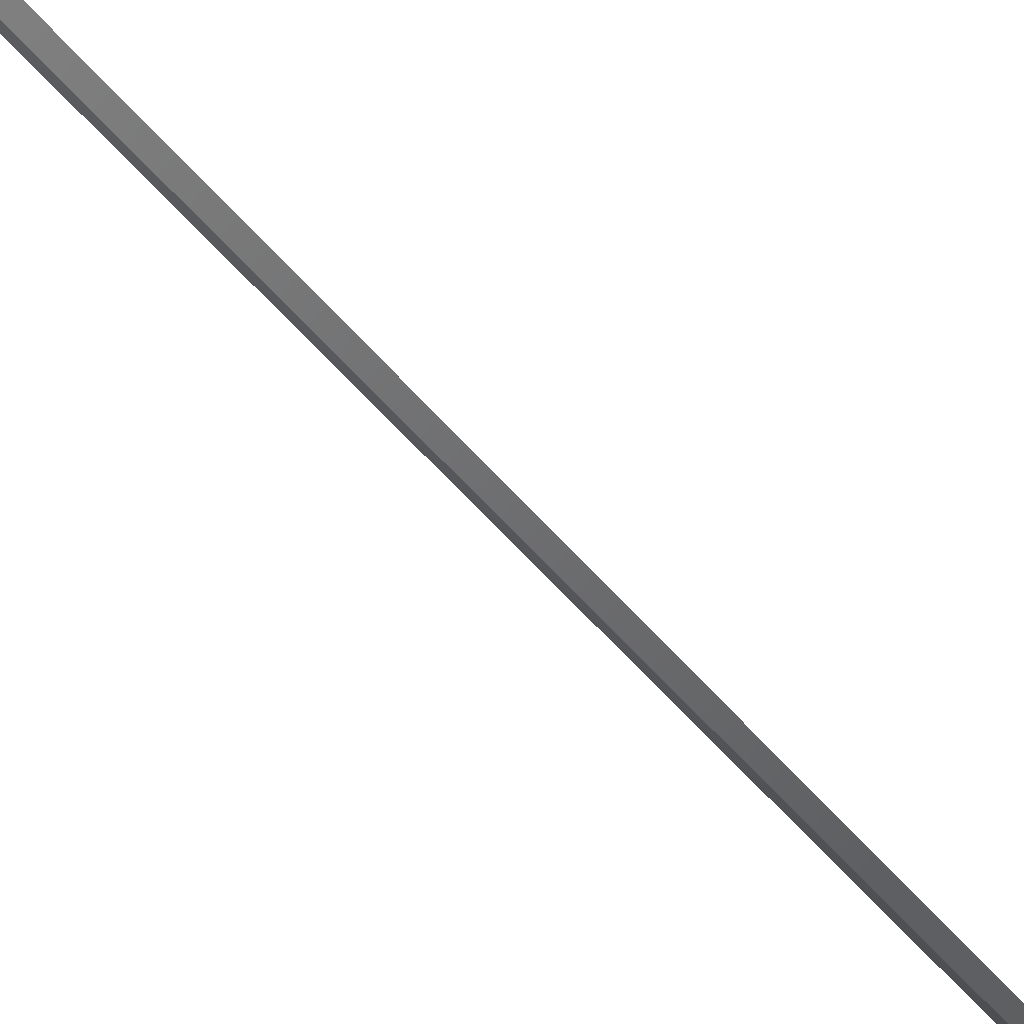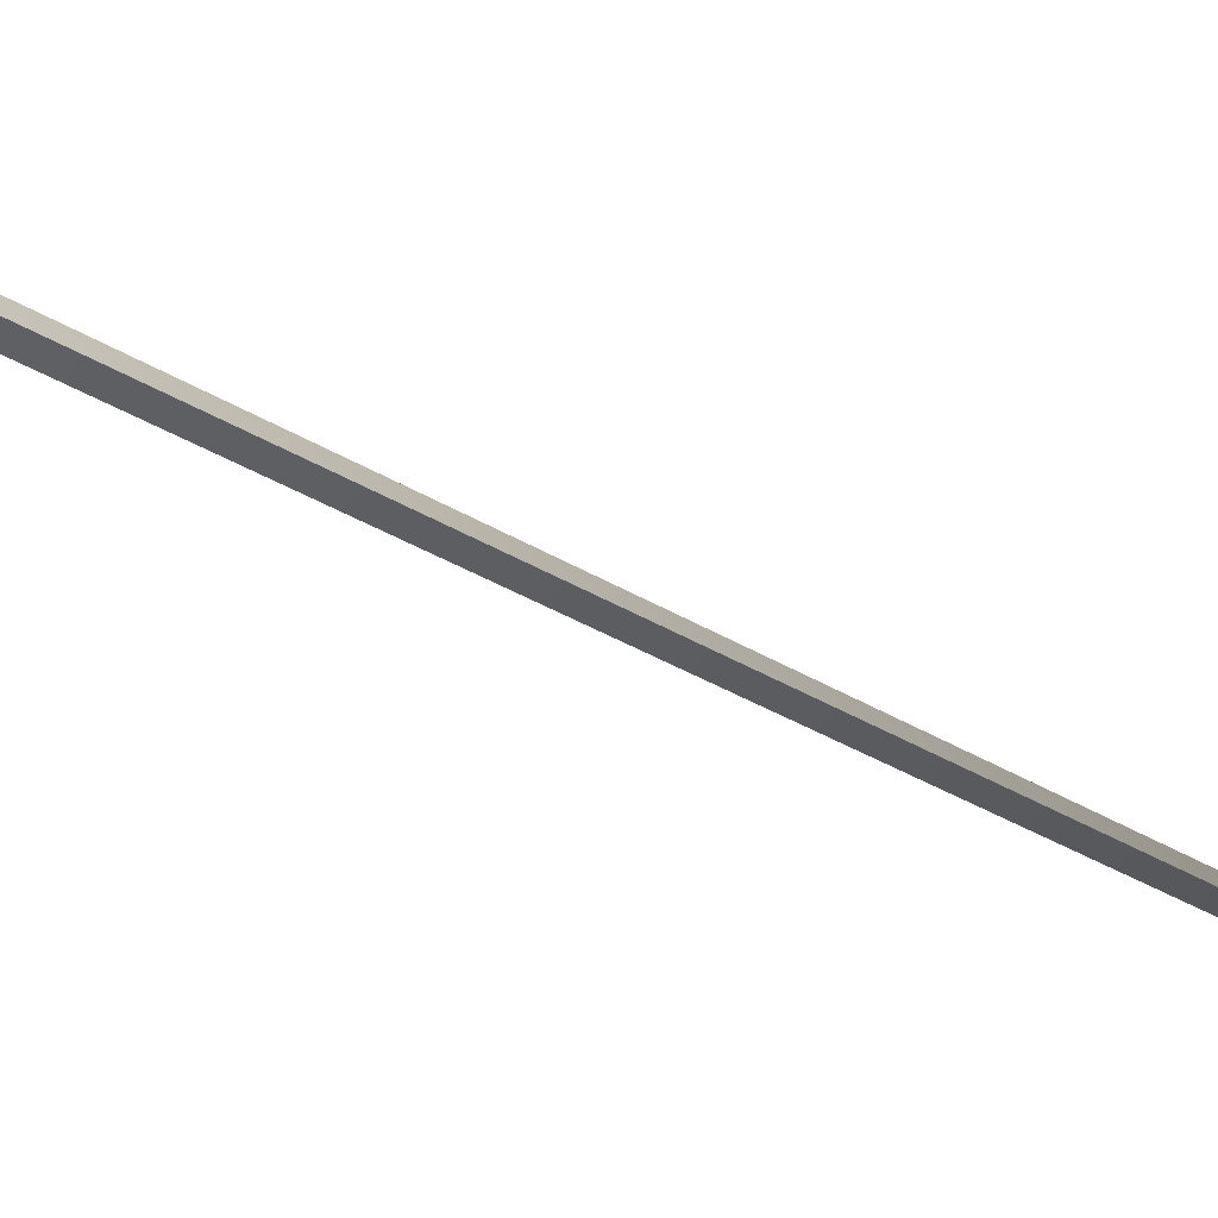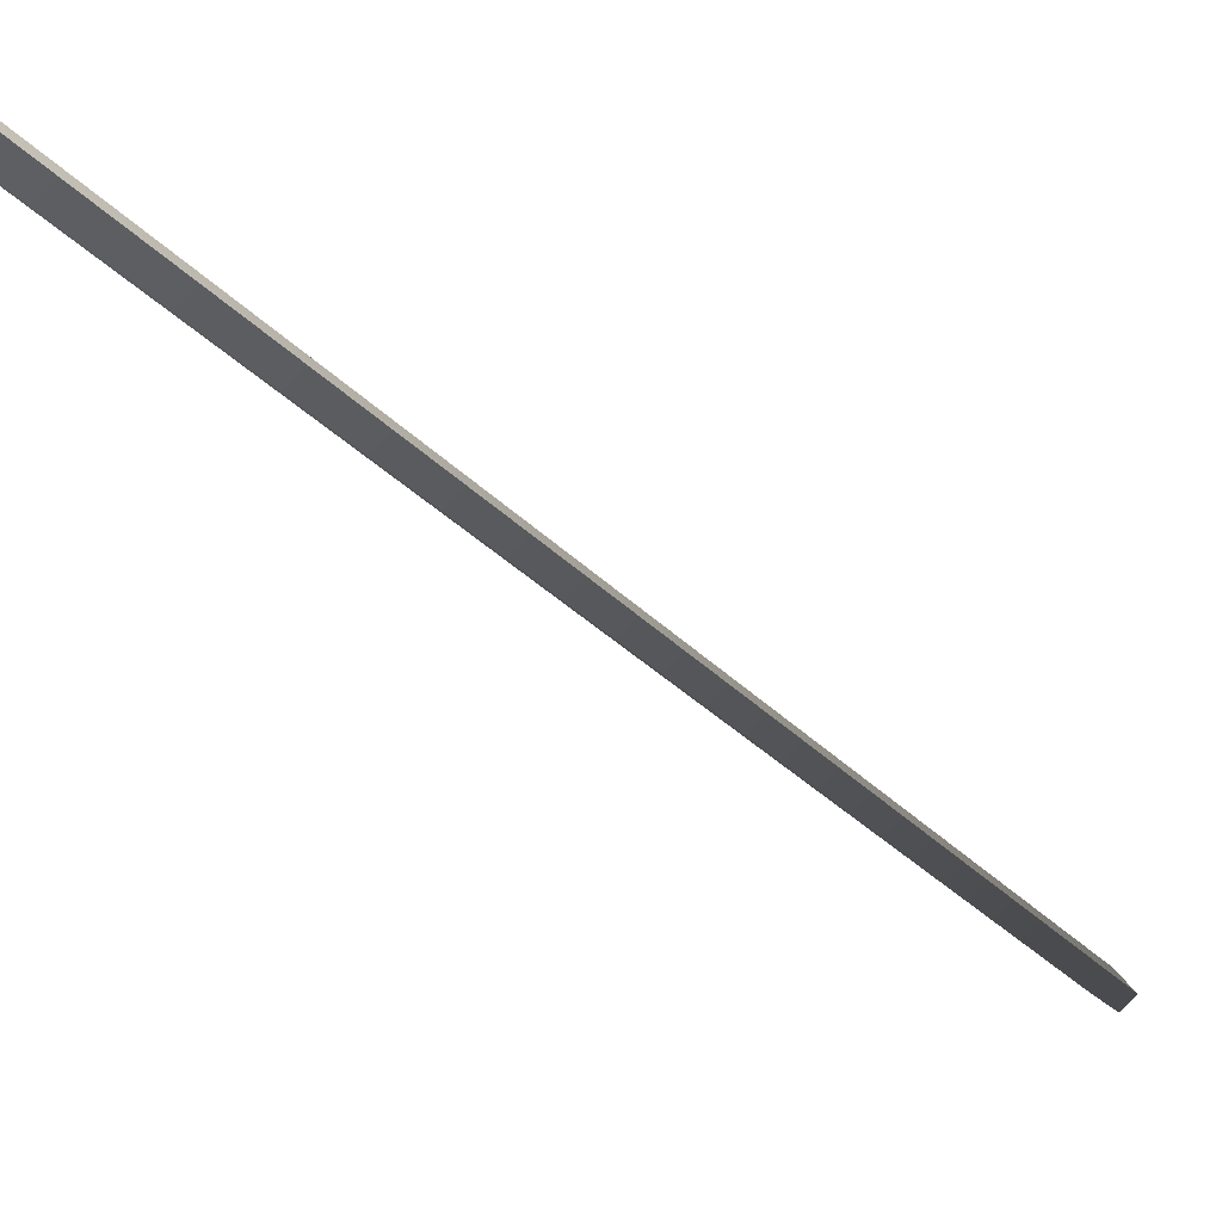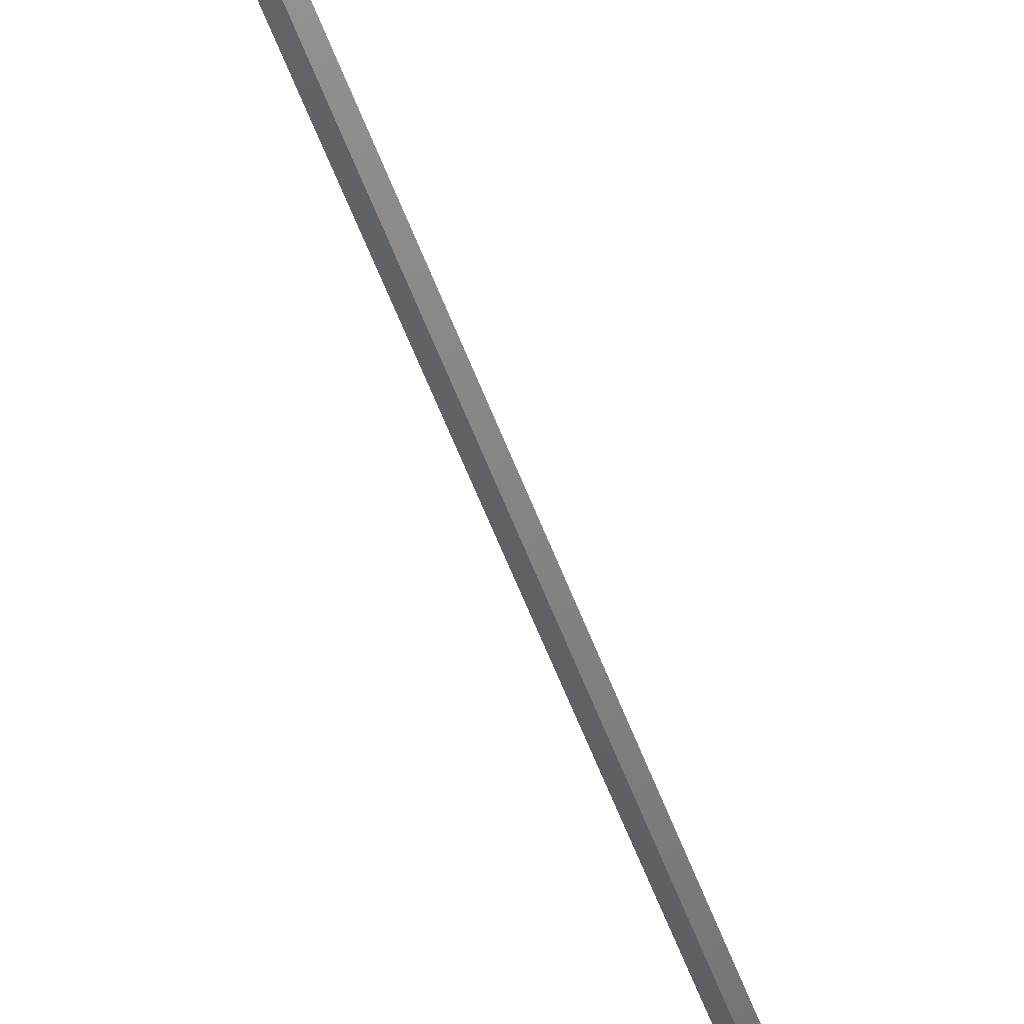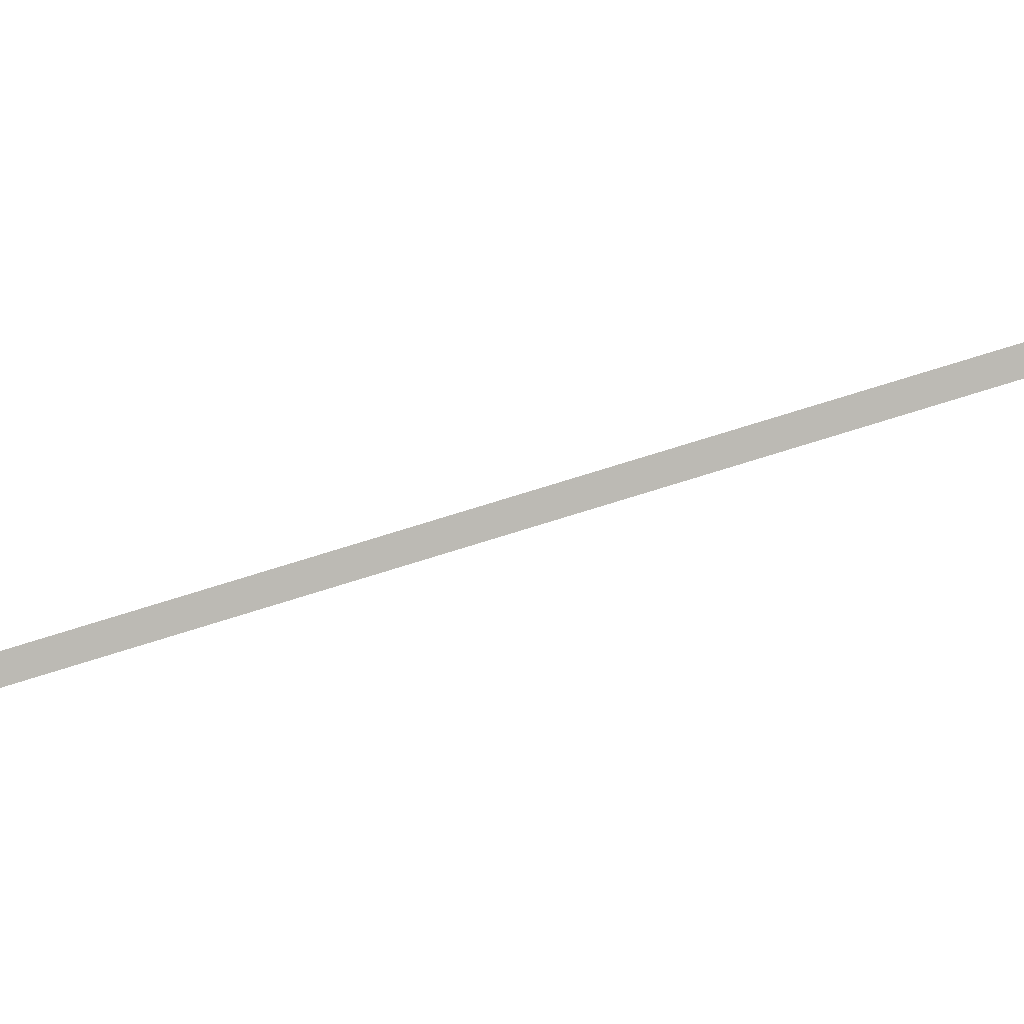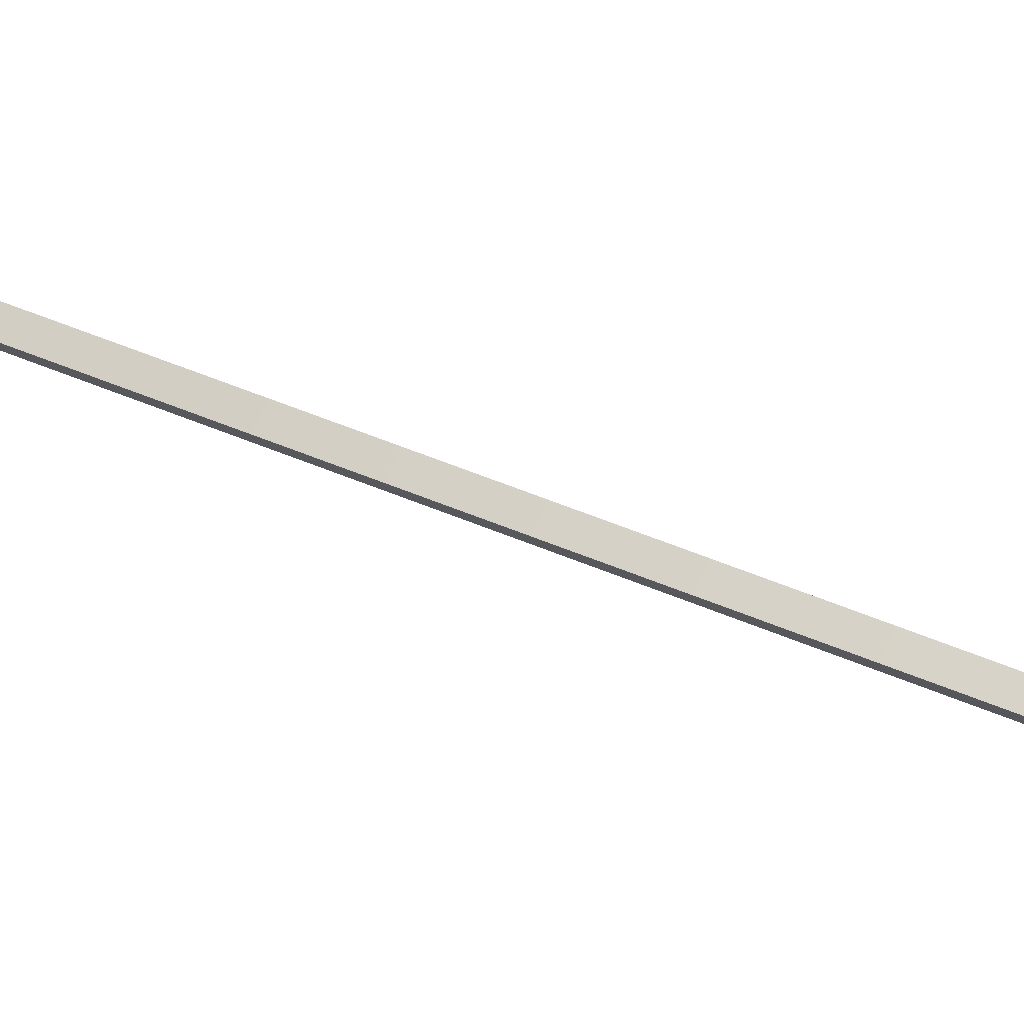
<metadata>
{"format":"obj","ext":"obj","renderer":"f3d","projection":"perspective","resolution":1024,"background":"white","views":[{"elev":-21.9,"azim":-153.4,"up":"+Y"},{"elev":-3.7,"azim":-157.1,"up":"+Y"},{"elev":-1.5,"azim":-168.6,"up":"+Y"},{"elev":-38.1,"azim":-162.4,"up":"+Y"},{"elev":40.7,"azim":72.6,"up":"+Y"},{"elev":23.4,"azim":-59.6,"up":"+Y"}]}
</metadata>
<code>
o mesh18/mesh18-geometry#mesh18-geometry
v 0.009882 0.699 0.5529
v 0.006678 0.6994 0.5497
v 0.009882 0.6962 0.5493
v 0.01148 0.7041 0.5503
v 0.009882 0.8028 -0.3189
v 0.01469 0.6994 0.5497
v 0.006678 0.806 -0.3185
v 0.01469 0.806 -0.3185
v 0.01148 0.8107 -0.3179
v 0.009882 0.8064 -0.3216
f 1 2 3
f 4 2 1
f 2 5 3
f 1 3 6
f 4 7 2
f 6 4 1
f 5 2 7
f 8 3 5
f 3 8 6
f 7 4 9
f 8 4 6
f 10 5 7
f 8 5 10
f 4 8 9
f 9 10 7
f 8 10 9
f 3 2 1
f 1 2 4
f 3 5 2
f 6 3 1
f 2 7 4
f 1 4 6
f 7 2 5
f 5 3 8
f 6 8 3
f 9 4 7
f 6 4 8
f 7 5 10
f 10 5 8
f 9 8 4
f 7 10 9
f 9 10 8

</code>
